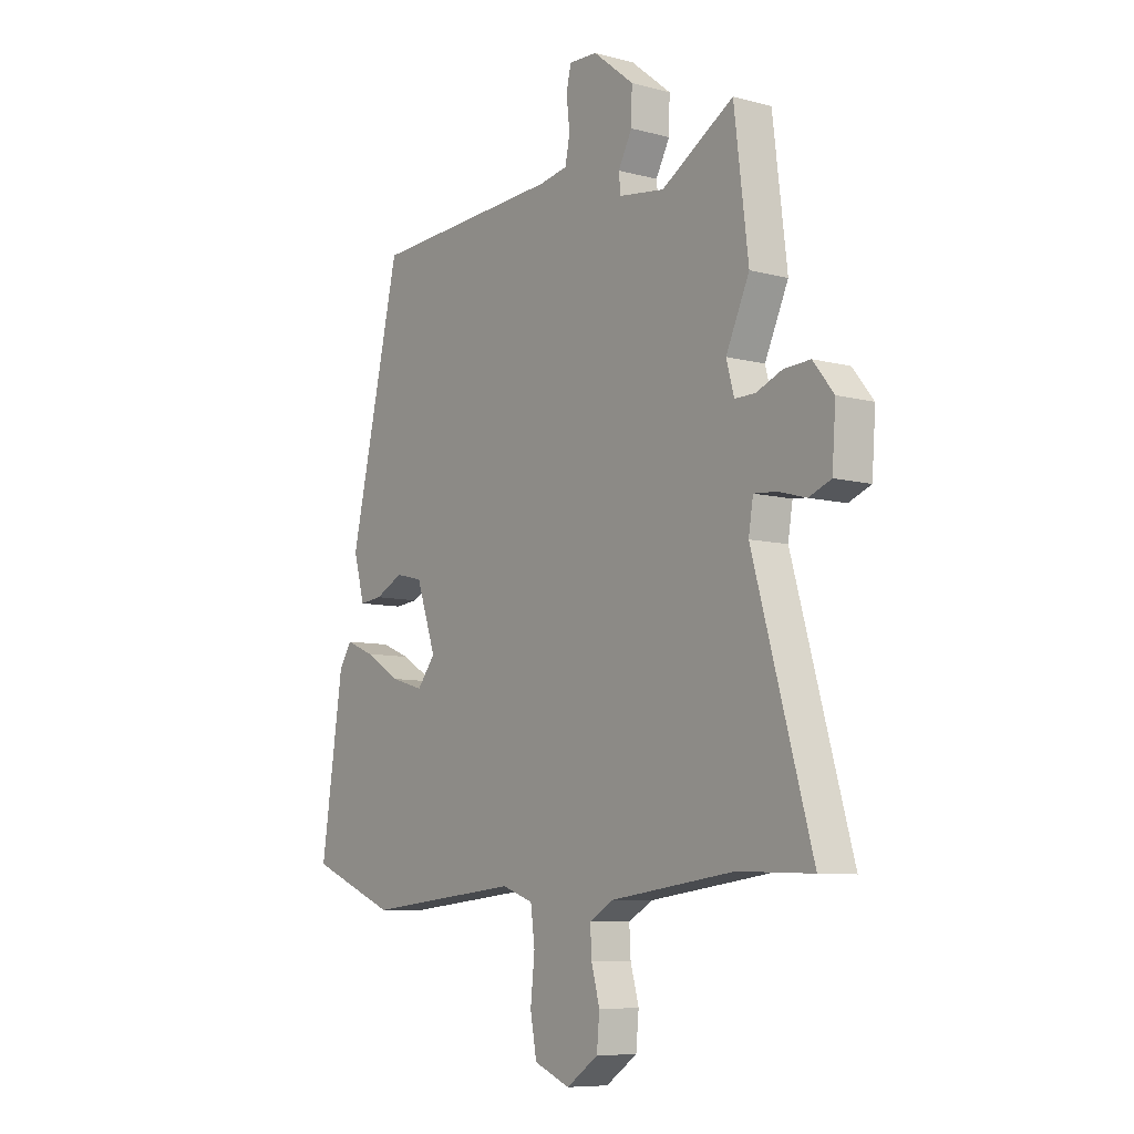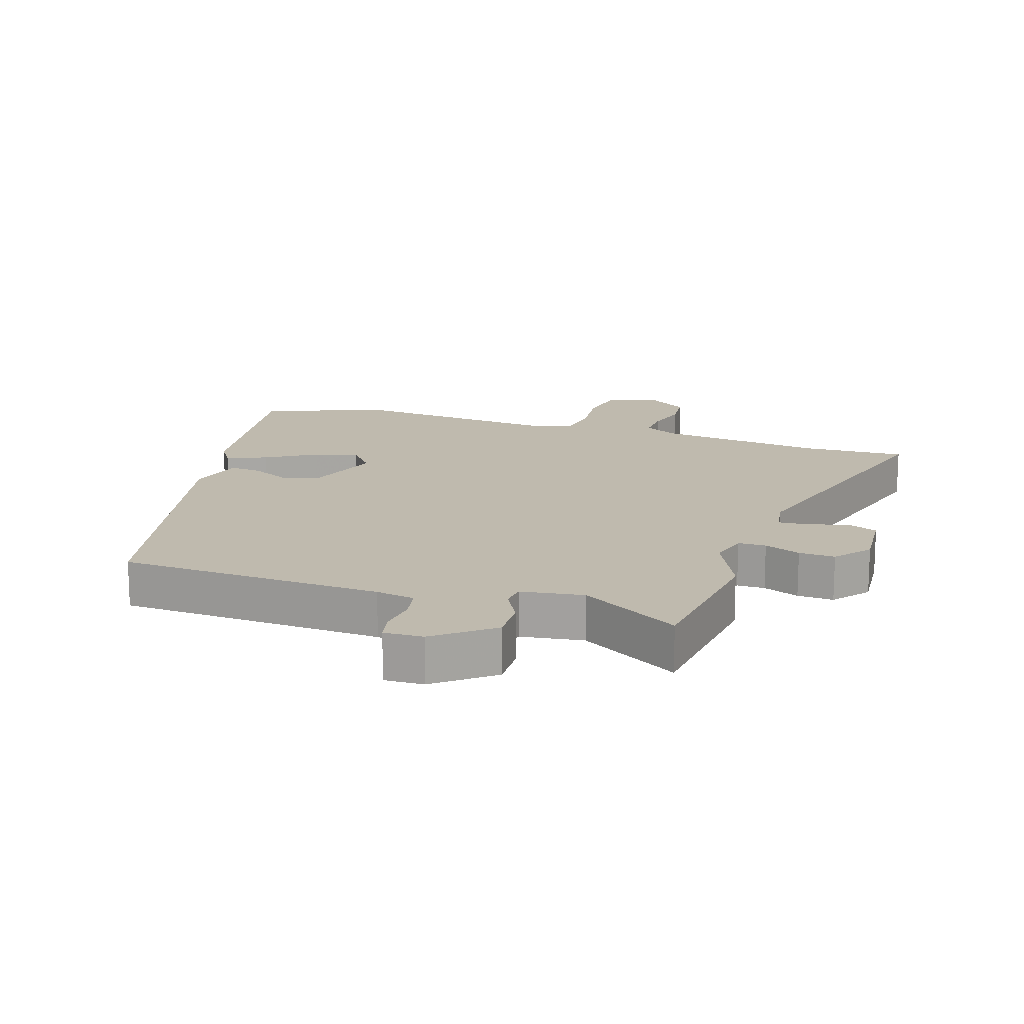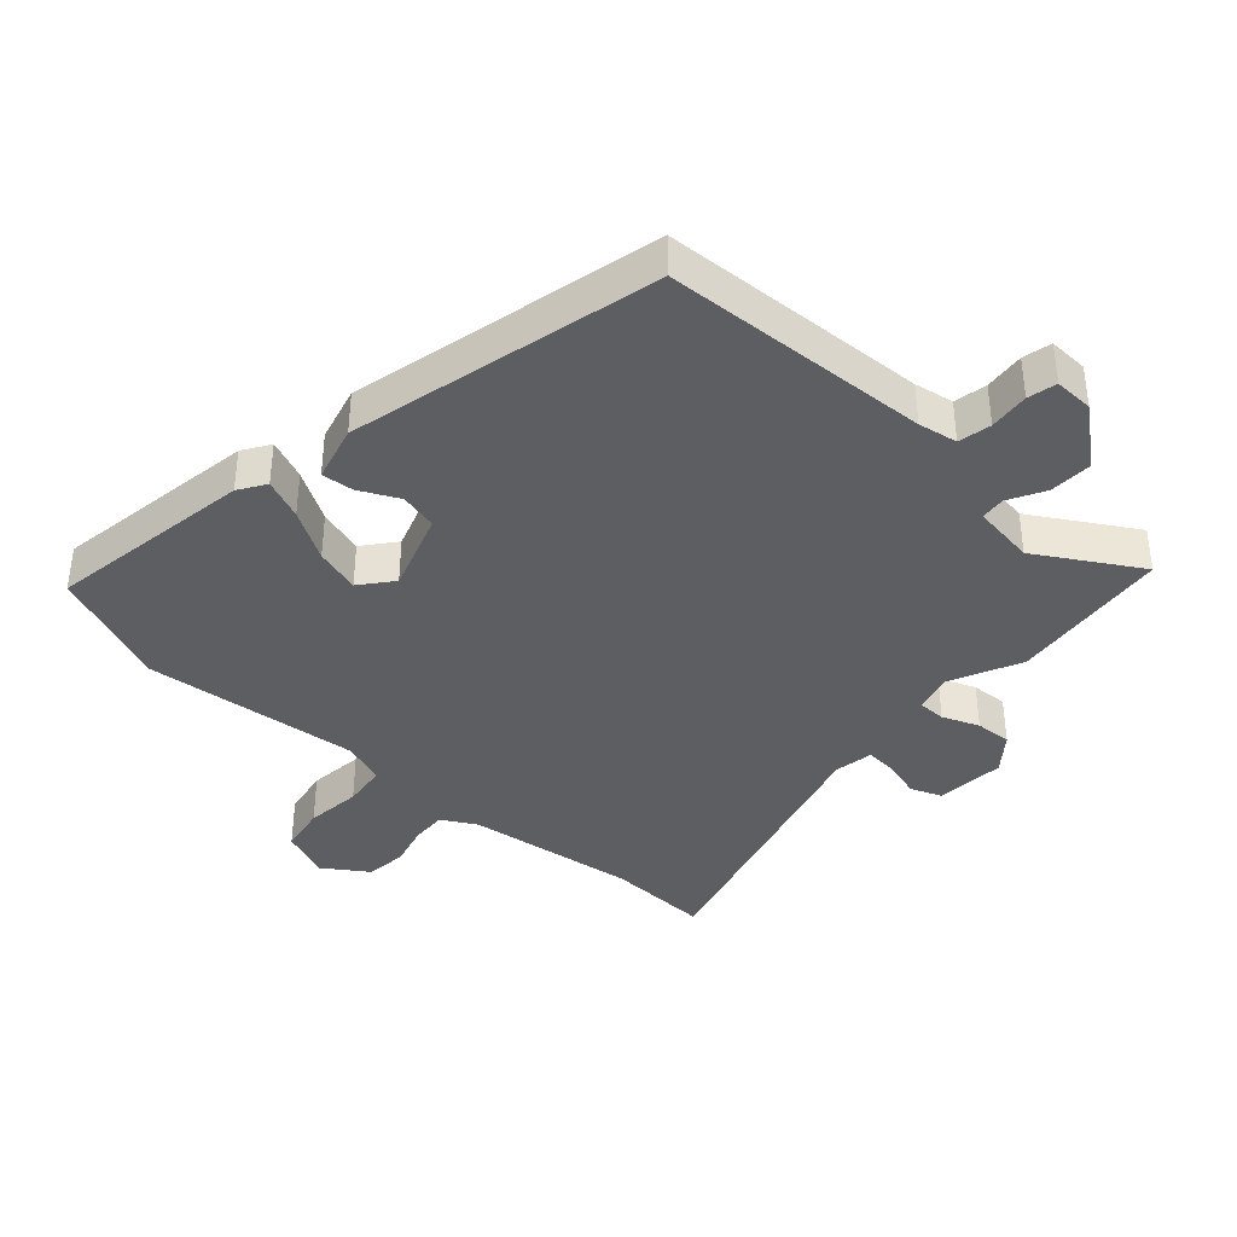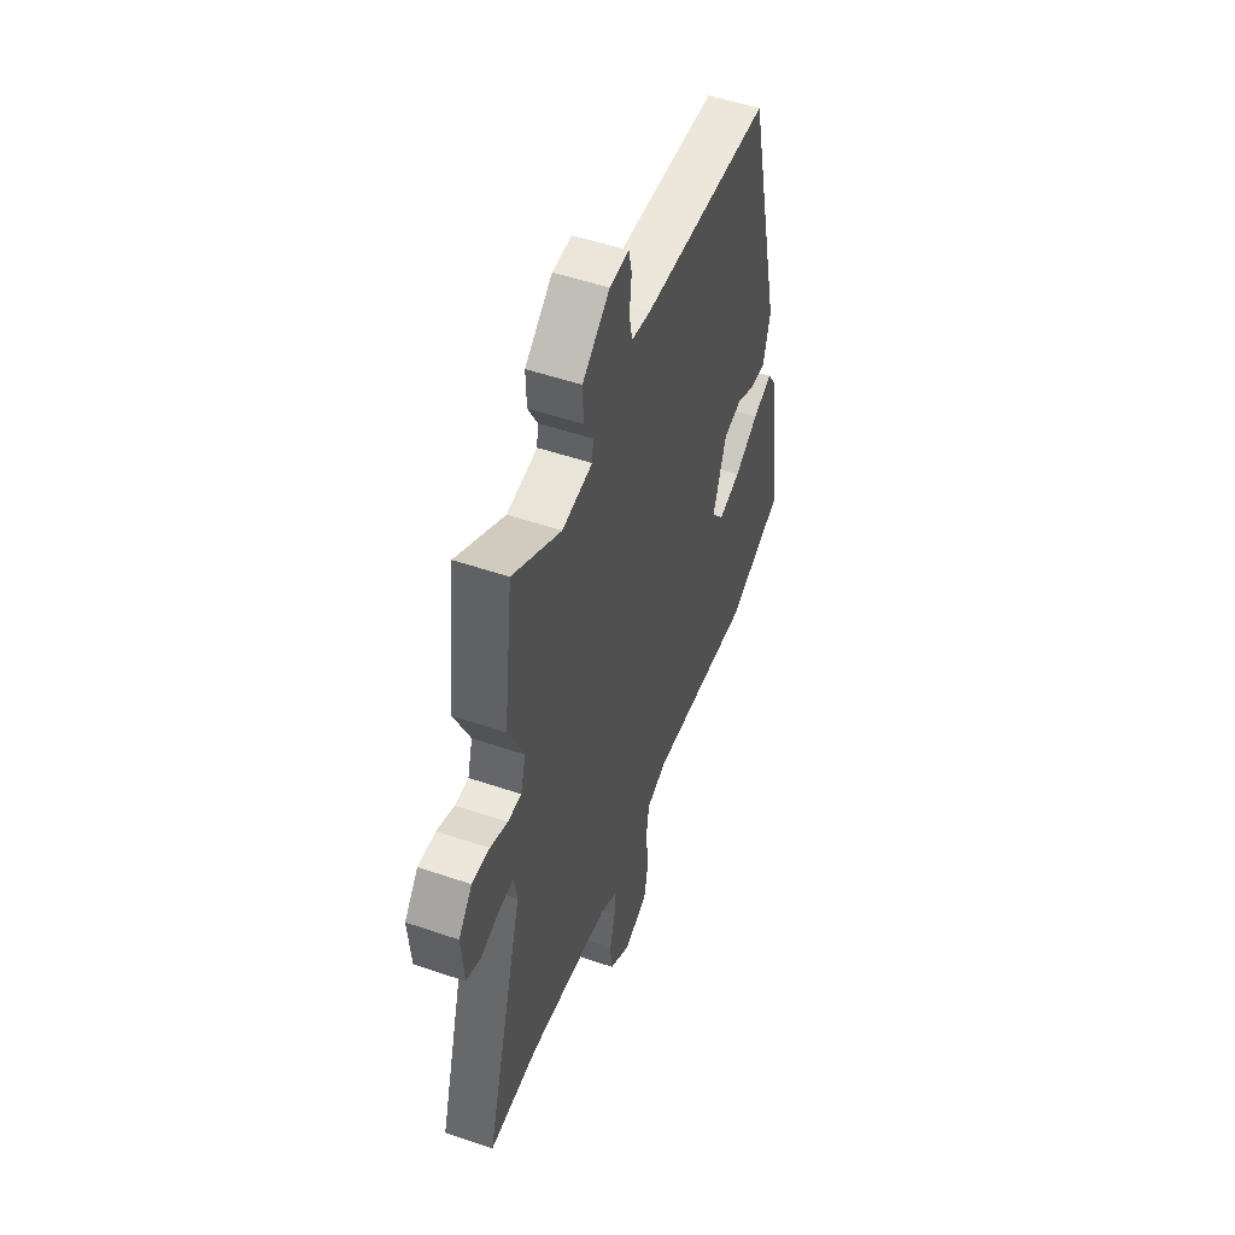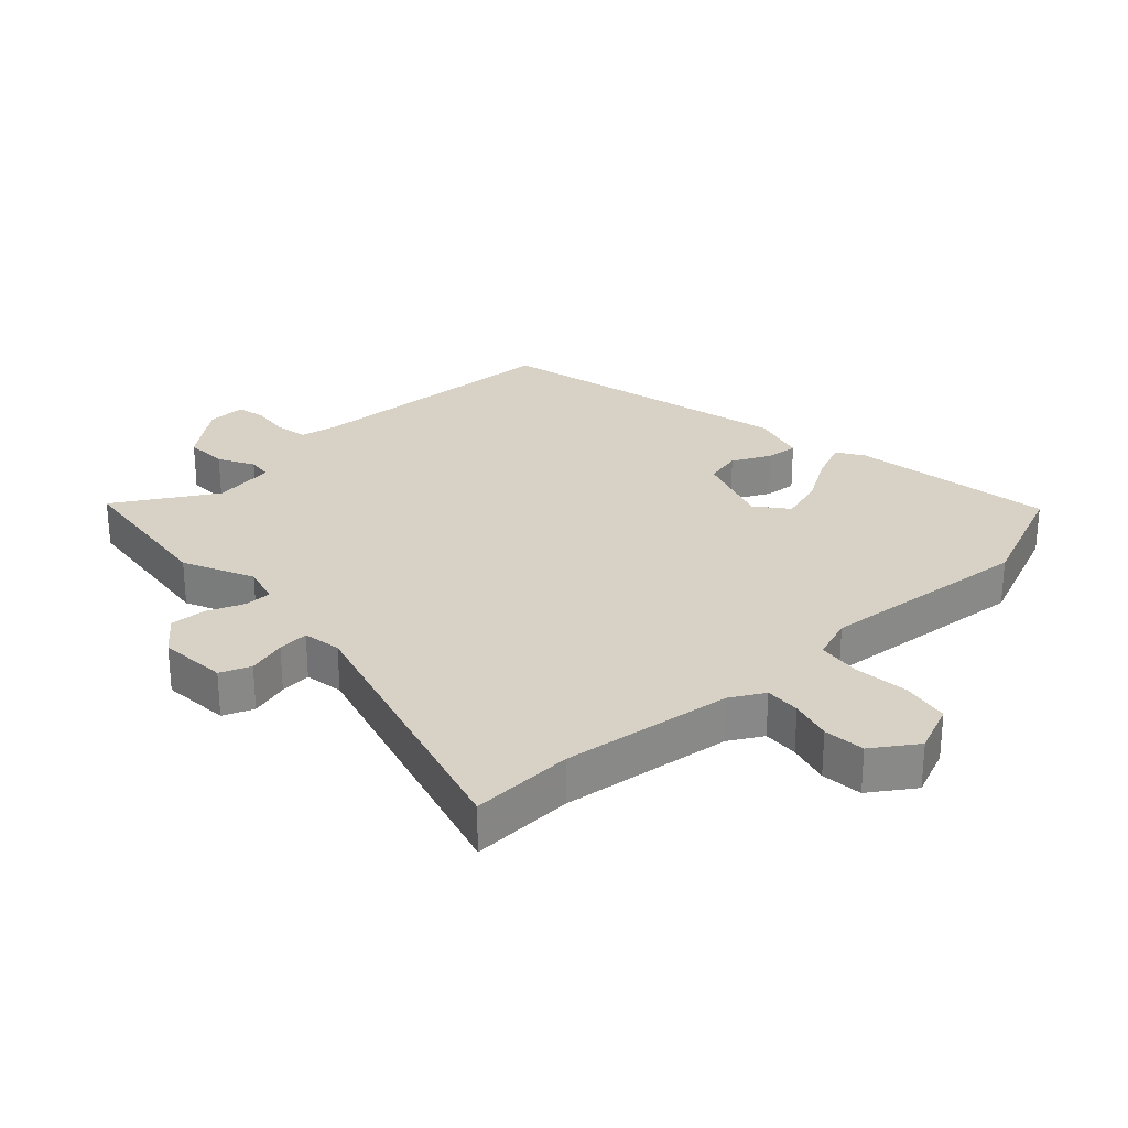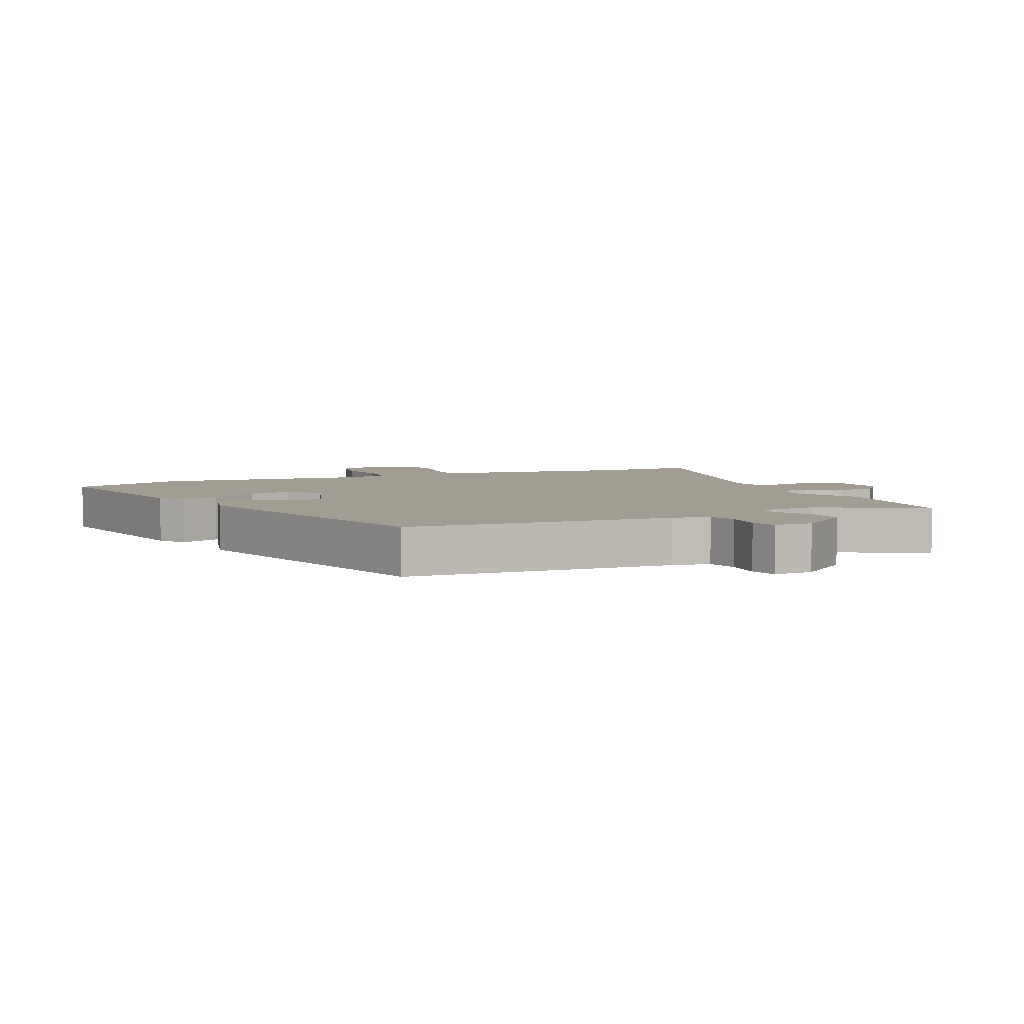
<metadata>
{"format":"obj","ext":"obj","renderer":"f3d","projection":"perspective","resolution":1024,"background":"white","views":[{"elev":-8.1,"azim":53.8,"up":"+Z"},{"elev":15.8,"azim":18.0,"up":"+Y"},{"elev":-38.1,"azim":-42.3,"up":"+Y"},{"elev":51.6,"azim":110.4,"up":"+Z"},{"elev":27.4,"azim":136.9,"up":"+Y"},{"elev":4.6,"azim":-25.0,"up":"+Y"}]}
</metadata>
<code>
v 0.492 0.07 0.564
v 0.523 0.07 0.311
v 0.472 0.07 0.2
v 0.489 0.07 0.139
v 0.533 0.07 0.139
v 0.59 0.07 0.162
v 0.647 0.07 0.165
v 0.692 0.07 0.109
v 0.684 0.07 0.001
v 0.636 0.07 -0.018
v 0.575 0.07 -0.001
v 0.526 0.07 0.003
v 0.516 0.07 -0.058
v 0.644 0.07 -0.505
v 0.482 0.07 -0.499
v 0.213 0.07 -0.534
v 0.16 0.07 -0.564
v 0.163 0.07 -0.62
v 0.181 0.07 -0.686
v 0.175 0.07 -0.751
v 0.106 0.07 -0.798
v 0.028 0.07 -0.766
v 0.014 0.07 -0.691
v 0.023 0.07 -0.604
v 0.014 0.07 -0.535
v -0.054 0.07 -0.511
v -0.392 0.07 -0.544
v -0.58 0.07 -0.467
v -0.532 0.07 -0.145
v -0.505 0.07 -0.103
v -0.442 0.07 -0.129
v -0.364 0.07 -0.176
v -0.293 0.07 -0.197
v -0.253 0.07 -0.147
v -0.296 0.07 -0.022
v -0.355 0.07 -0.008
v -0.416 0.07 -0.038
v -0.466 0.07 -0.043
v -0.49 0.07 0.045
v -0.379 0.07 0.527
v 0.039 0.07 0.549
v 0.1 0.07 0.56
v 0.11 0.07 0.611
v 0.103 0.07 0.674
v 0.113 0.07 0.719
v 0.175 0.07 0.717
v 0.264 0.07 0.646
v 0.262 0.07 0.578
v 0.232 0.07 0.522
v 0.236 0.07 0.483
v 0.335 0.07 0.469
v 0.492 0 0.564
v 0.523 0 0.311
v 0.472 0 0.2
v 0.489 0 0.139
v 0.533 0 0.139
v 0.59 0 0.162
v 0.647 0 0.165
v 0.692 0 0.109
v 0.684 0 0.001
v 0.636 0 -0.018
v 0.575 0 -0.001
v 0.526 0 0.003
v 0.516 0 -0.058
v 0.644 0 -0.505
v 0.482 0 -0.499
v 0.213 0 -0.534
v 0.16 0 -0.564
v 0.163 0 -0.62
v 0.181 0 -0.686
v 0.175 0 -0.751
v 0.106 0 -0.798
v 0.028 0 -0.766
v 0.014 0 -0.691
v 0.023 0 -0.604
v 0.014 0 -0.535
v -0.054 0 -0.511
v -0.392 0 -0.544
v -0.58 0 -0.467
v -0.532 0 -0.145
v -0.505 0 -0.103
v -0.442 0 -0.129
v -0.364 0 -0.176
v -0.293 0 -0.197
v -0.253 0 -0.147
v -0.296 0 -0.022
v -0.355 0 -0.008
v -0.416 0 -0.038
v -0.466 0 -0.043
v -0.49 0 0.045
v -0.379 0 0.527
v 0.039 0 0.549
v 0.1 0 0.56
v 0.11 0 0.611
v 0.103 0 0.674
v 0.113 0 0.719
v 0.175 0 0.717
v 0.264 0 0.646
v 0.262 0 0.578
v 0.232 0 0.522
v 0.236 0 0.483
v 0.335 0 0.469
f 47 48 49
f 46 47 49
f 45 46 49
f 44 45 49
f 43 44 49
f 42 43 49 50
f 41 42 50
f 40 41 50
f 39 40 50
f 38 39 50
f 37 38 50
f 36 37 50
f 35 36 50 51
f 30 31 32
f 29 30 32
f 28 29 32
f 27 28 32
f 26 27 32
f 25 26 32 33
f 22 23 24
f 21 22 24
f 20 21 24
f 19 20 24
f 18 19 24
f 17 18 24 25
f 25 33 34
f 17 25 34
f 16 17 34
f 13 14 15
f 9 10 11
f 8 9 11
f 7 8 11
f 6 7 11
f 5 6 11
f 4 5 11 12
f 3 4 12 13
f 1 2 3
f 51 1 3
f 34 35 51
f 16 34 51
f 15 16 51
f 13 15 51
f 3 13 51
f 100 99 98
f 100 98 97
f 100 97 96
f 100 96 95
f 100 95 94
f 101 100 94 93
f 101 93 92
f 101 92 91
f 101 91 90
f 101 90 89
f 101 89 88
f 101 88 87
f 102 101 87 86
f 83 82 81
f 83 81 80
f 83 80 79
f 83 79 78
f 83 78 77
f 84 83 77 76
f 75 74 73
f 75 73 72
f 75 72 71
f 75 71 70
f 75 70 69
f 76 75 69 68
f 85 84 76
f 85 76 68
f 85 68 67
f 66 65 64
f 62 61 60
f 62 60 59
f 62 59 58
f 62 58 57
f 62 57 56
f 63 62 56 55
f 64 63 55 54
f 54 53 52
f 54 52 102
f 102 86 85
f 102 85 67
f 102 67 66
f 102 66 64
f 102 64 54
f 1 52 53 2
f 2 53 54 3
f 3 54 55 4
f 4 55 56 5
f 5 56 57 6
f 6 57 58 7
f 7 58 59 8
f 8 59 60 9
f 9 60 61 10
f 10 61 62 11
f 11 62 63 12
f 12 63 64 13
f 13 64 65 14
f 14 65 66 15
f 15 66 67 16
f 16 67 68 17
f 17 68 69 18
f 18 69 70 19
f 19 70 71 20
f 20 71 72 21
f 21 72 73 22
f 22 73 74 23
f 23 74 75 24
f 24 75 76 25
f 25 76 77 26
f 26 77 78 27
f 27 78 79 28
f 28 79 80 29
f 29 80 81 30
f 30 81 82 31
f 31 82 83 32
f 32 83 84 33
f 33 84 85 34
f 34 85 86 35
f 35 86 87 36
f 36 87 88 37
f 37 88 89 38
f 38 89 90 39
f 39 90 91 40
f 40 91 92 41
f 41 92 93 42
f 42 93 94 43
f 43 94 95 44
f 44 95 96 45
f 45 96 97 46
f 46 97 98 47
f 47 98 99 48
f 48 99 100 49
f 49 100 101 50
f 50 101 102 51
f 51 102 52 1

</code>
